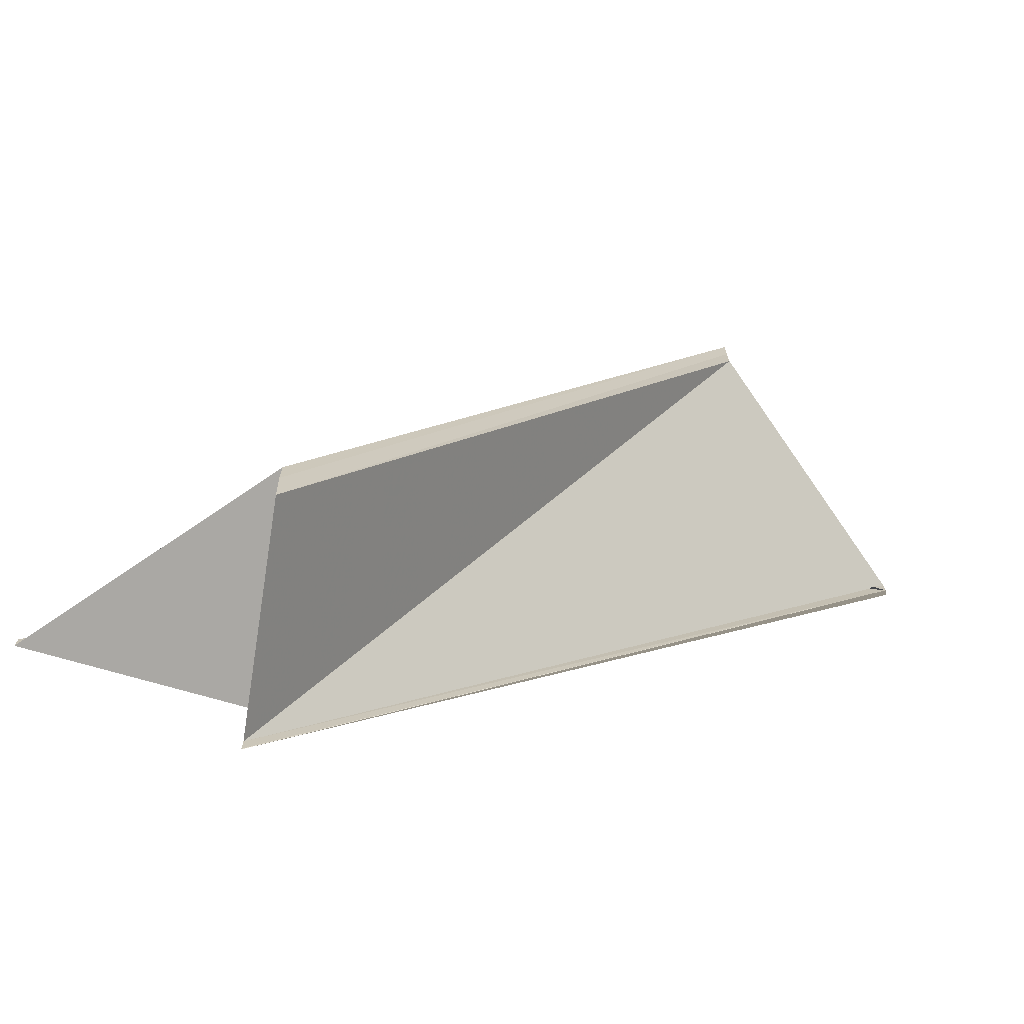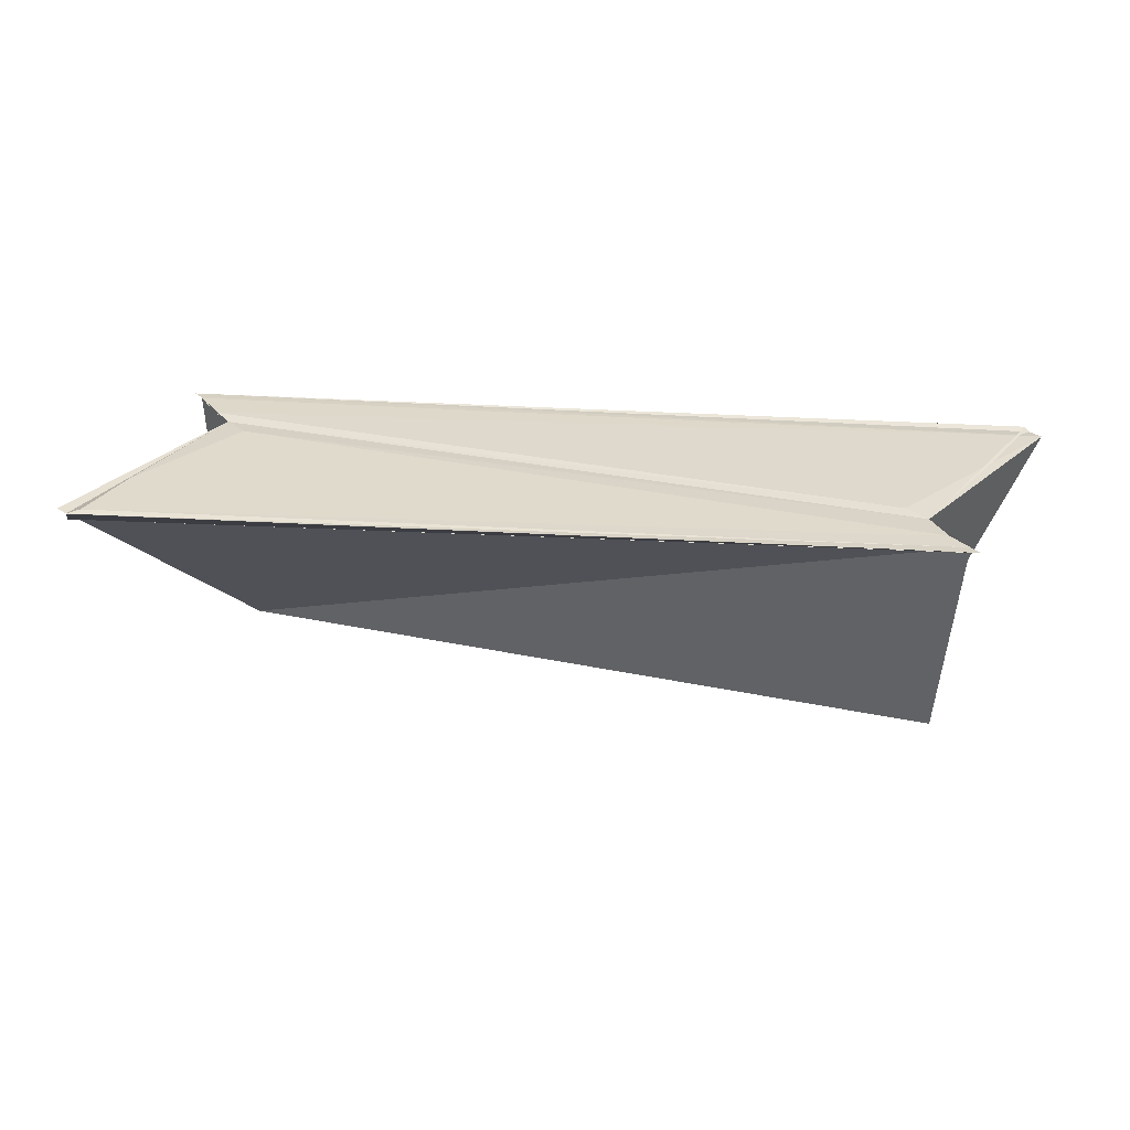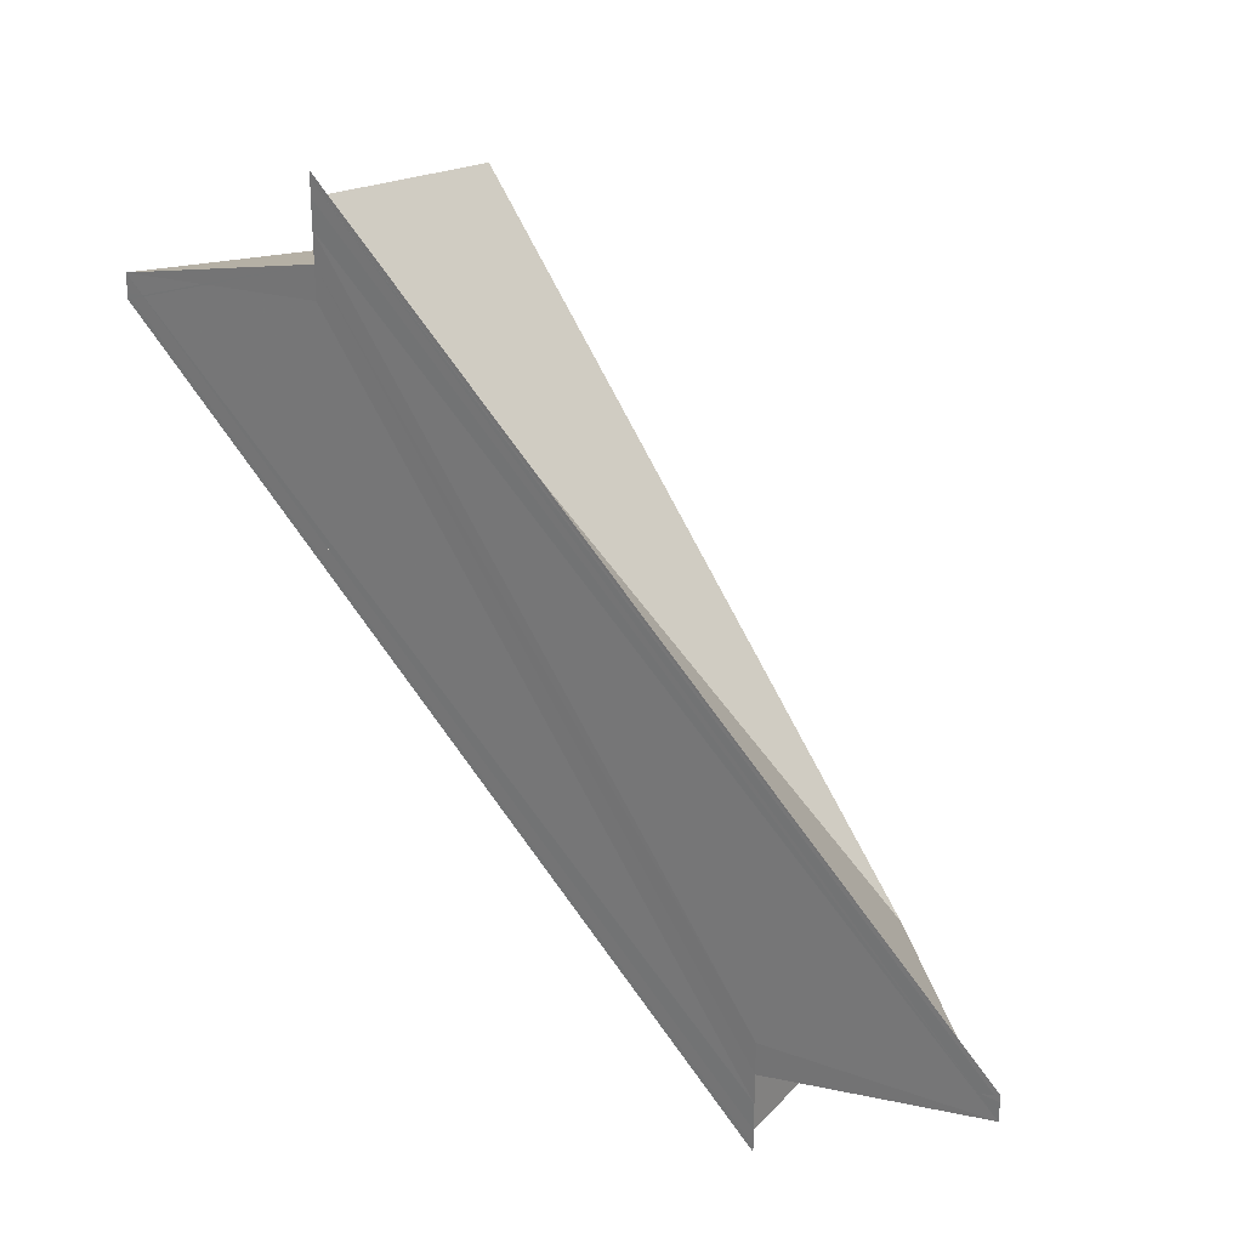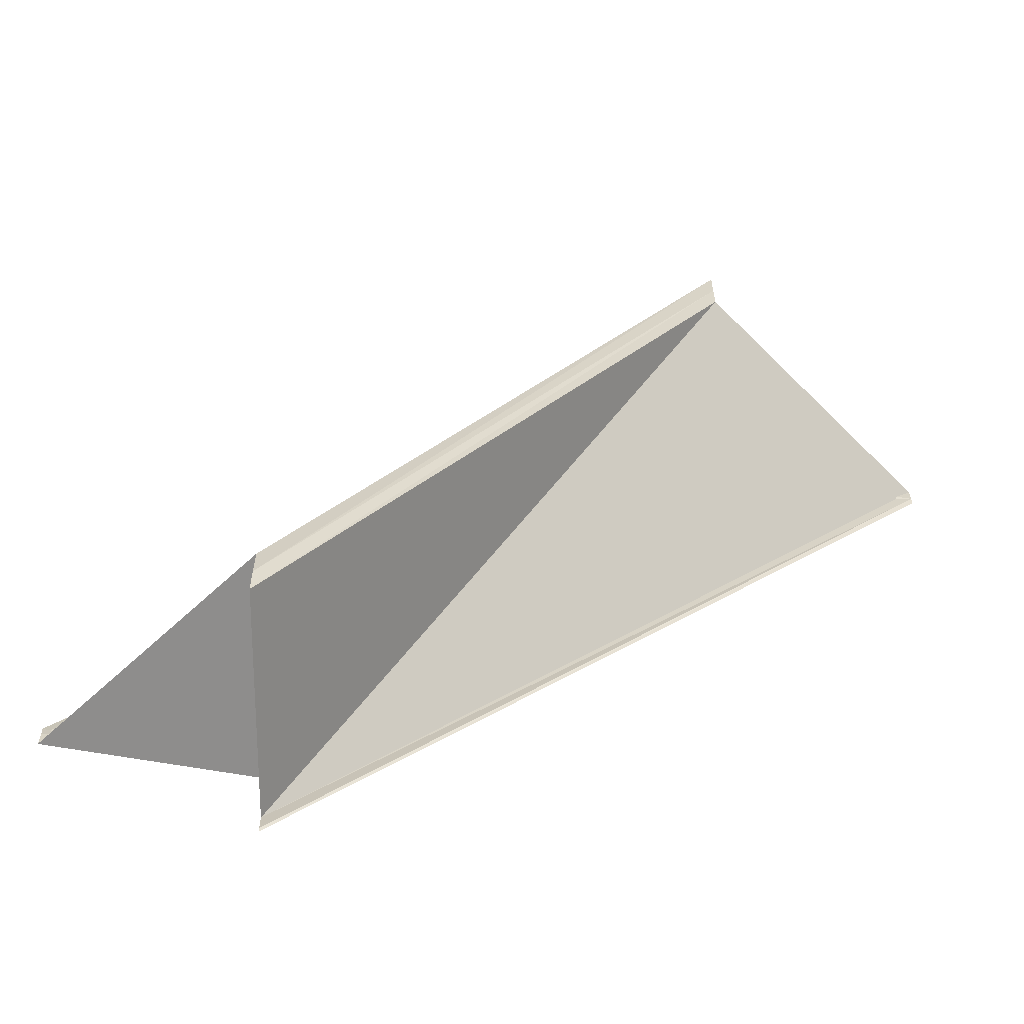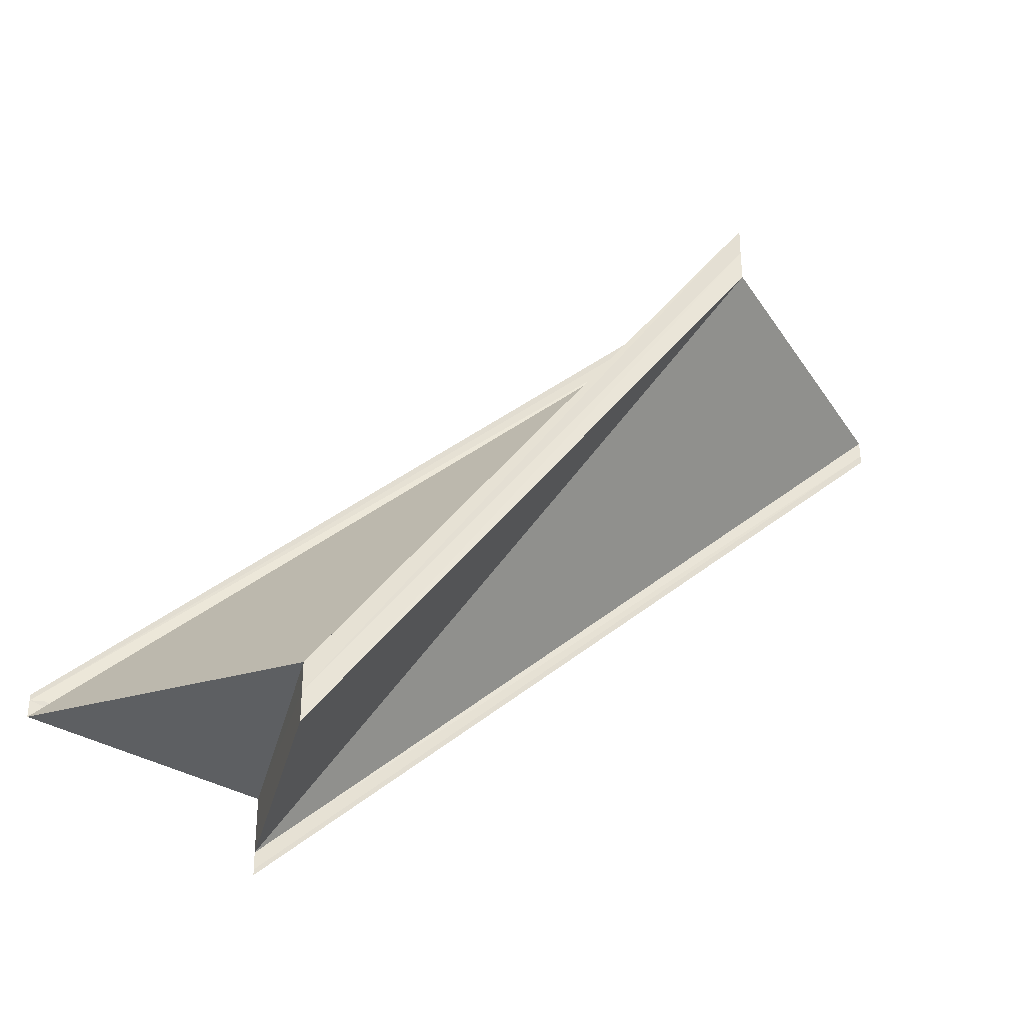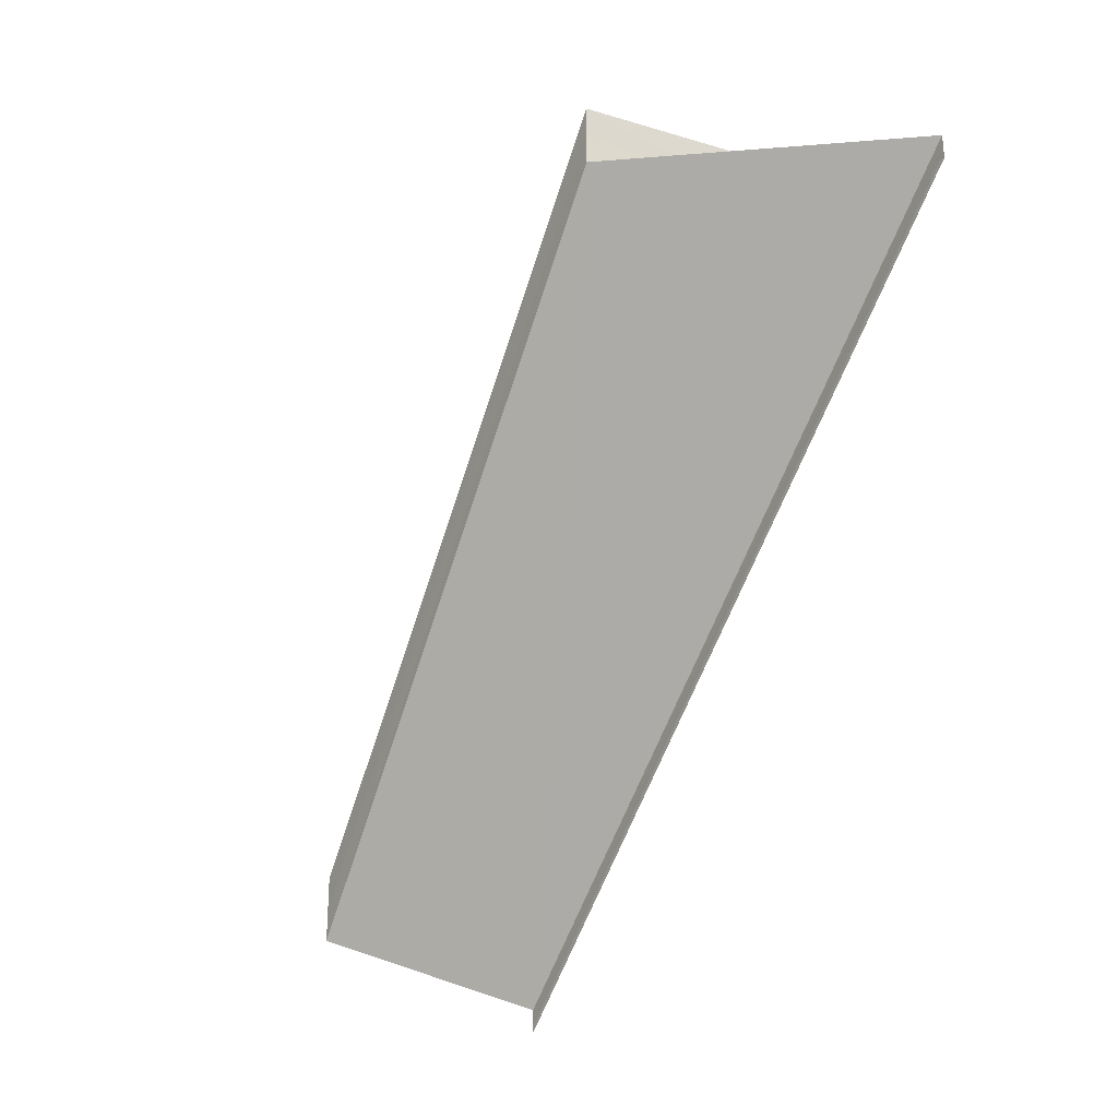
<metadata>
{"format":"obj","ext":"obj","renderer":"f3d","projection":"perspective","resolution":1024,"background":"white","views":[{"elev":-68.7,"azim":-9.0,"up":"+Z"},{"elev":32.7,"azim":-37.0,"up":"+Y"},{"elev":27.0,"azim":-142.3,"up":"+Z"},{"elev":-60.2,"azim":0.2,"up":"+Z"},{"elev":-32.6,"azim":-15.8,"up":"+Z"},{"elev":-28.5,"azim":57.7,"up":"+Z"}]}
</metadata>
<code>
o 10664
v 2247 1879 17.2
v 2247 1879 17.2
v 2247 1879 17.23
v 2247 1879 17.2
v 2247 1879 17.23
v 2247 1879 17.2
v 2247 1879 17.23
v 2247 1879 17.2
v 2247 1879 17.23
v 2247 1879 17.2
v 2247 1879 17.2
v 2247 1879 17.2
v 2247 1879 17.2
v 2247 1879 17.2
v 2247 1879 17.2
v 2247 1879 17.2
v 2247 1879 17.2
v 2247 1879 17.23
v 2247 1879 17.23
v 2247 1879 17.2
v 2247 1879 17.2
v 2247 1879 17.2
v 2247 1879 17.2
v 2247 1879 17.23
v 2247 1879 17.23
v 2247 1879 17.2
v 2247 1879 17.2
v 2247 1879 17.2
v 2247 1879 17.2
v 2247 1879 17.2
v 2247 1879 17.2
v 2247 1879 17.23
v 2247 1879 17.2
v 2247 1879 17.2
v 2247 1879 17.23
v 2247 1879 17.2
v 2247 1879 17.23
v 2247 1879 17.2
v 2247 1879 17.2
v 2247 1879 17.23
v 2247 1879 17.23
v 2247 1879 17.23
v 2247 1879 17.23
v 2247 1879 17.23
v 2247 1879 17.23
v 2247 1879 17.23
v 2247 1879 17.22
v 2247 1879 17.2
v 2247 1879 17.23
v 2247 1879 17.22
v 2247 1879 17.2
v 2247 1879 17.22
v 2247 1879 17.2
v 2247 1879 17.2
v 2247 1879 17.2
v 2247 1879 17.22
v 2247 1879 17.2
v 2247 1879 17.22
v 2247 1879 17.23
v 2247 1879 17.22
v 2247 1879 17.23
v 2247 1879 17.22
v 2247 1879 17.2
v 2247 1879 17.2
v 2247 1879 17.22
v 2247 1879 17.22
v 2247 1879 17.2
v 2247 1879 17.2
v 2247 1879 17.2
v 2247 1879 17.22
f 1 2 3
f 4 1 5
f 5 6 7
f 7 8 9
f 10 8 11
f 10 12 8
f 10 11 13
f 14 13 15
f 14 16 17
f 18 13 19
f 20 21 18
f 20 22 18
f 18 23 24
f 25 23 24
f 26 22 25
f 27 22 28
f 27 22 29
f 27 30 17
f 31 30 32
f 31 33 32
f 32 34 35
f 32 36 37
f 38 33 39
f 40 36 41
f 39 16 40
f 42 39 40
f 42 41 43
f 42 43 44
f 42 44 45
f 10 39 42
f 46 10 42
f 42 47 46
f 48 10 46
f 47 48 46
f 49 45 50
f 51 48 52
f 53 54 52
f 55 54 56
f 52 57 58
f 56 57 58
f 59 60 52
f 59 60 56
f 61 12 50
f 62 12 50
f 63 64 61
f 59 65 62
f 59 66 62
f 67 64 62
f 67 68 62
f 62 69 70

</code>
